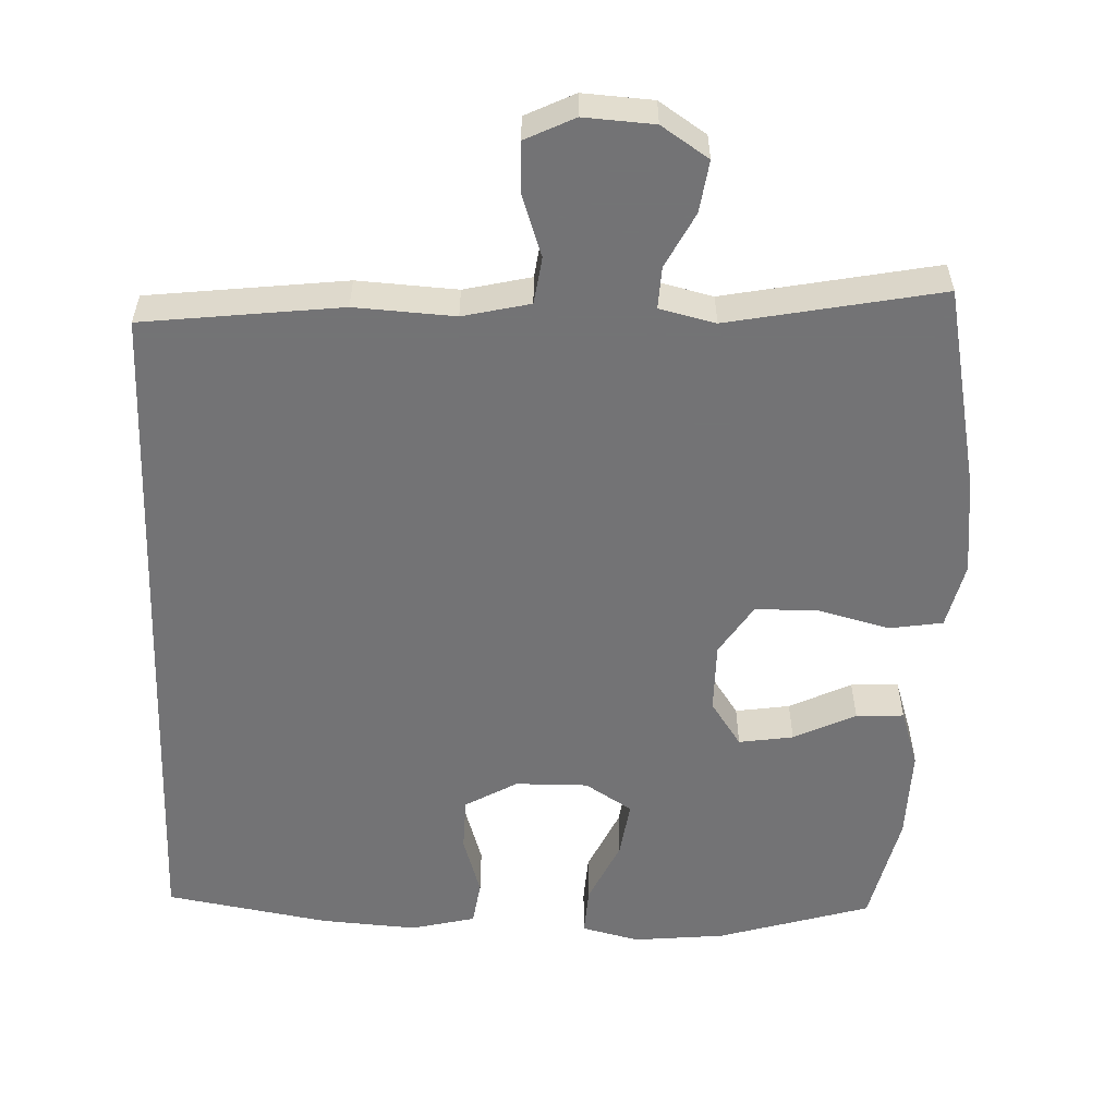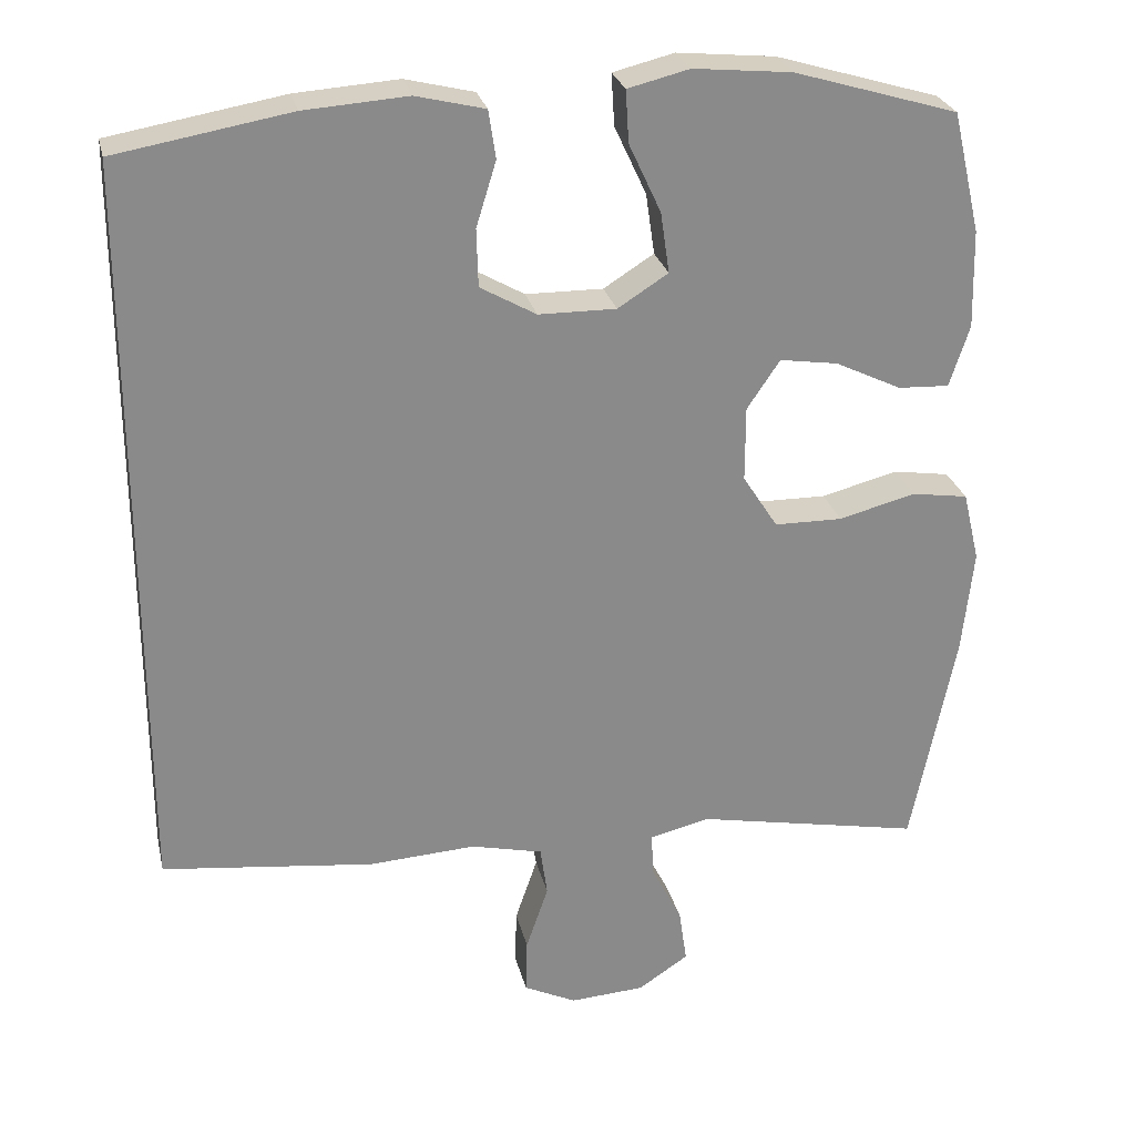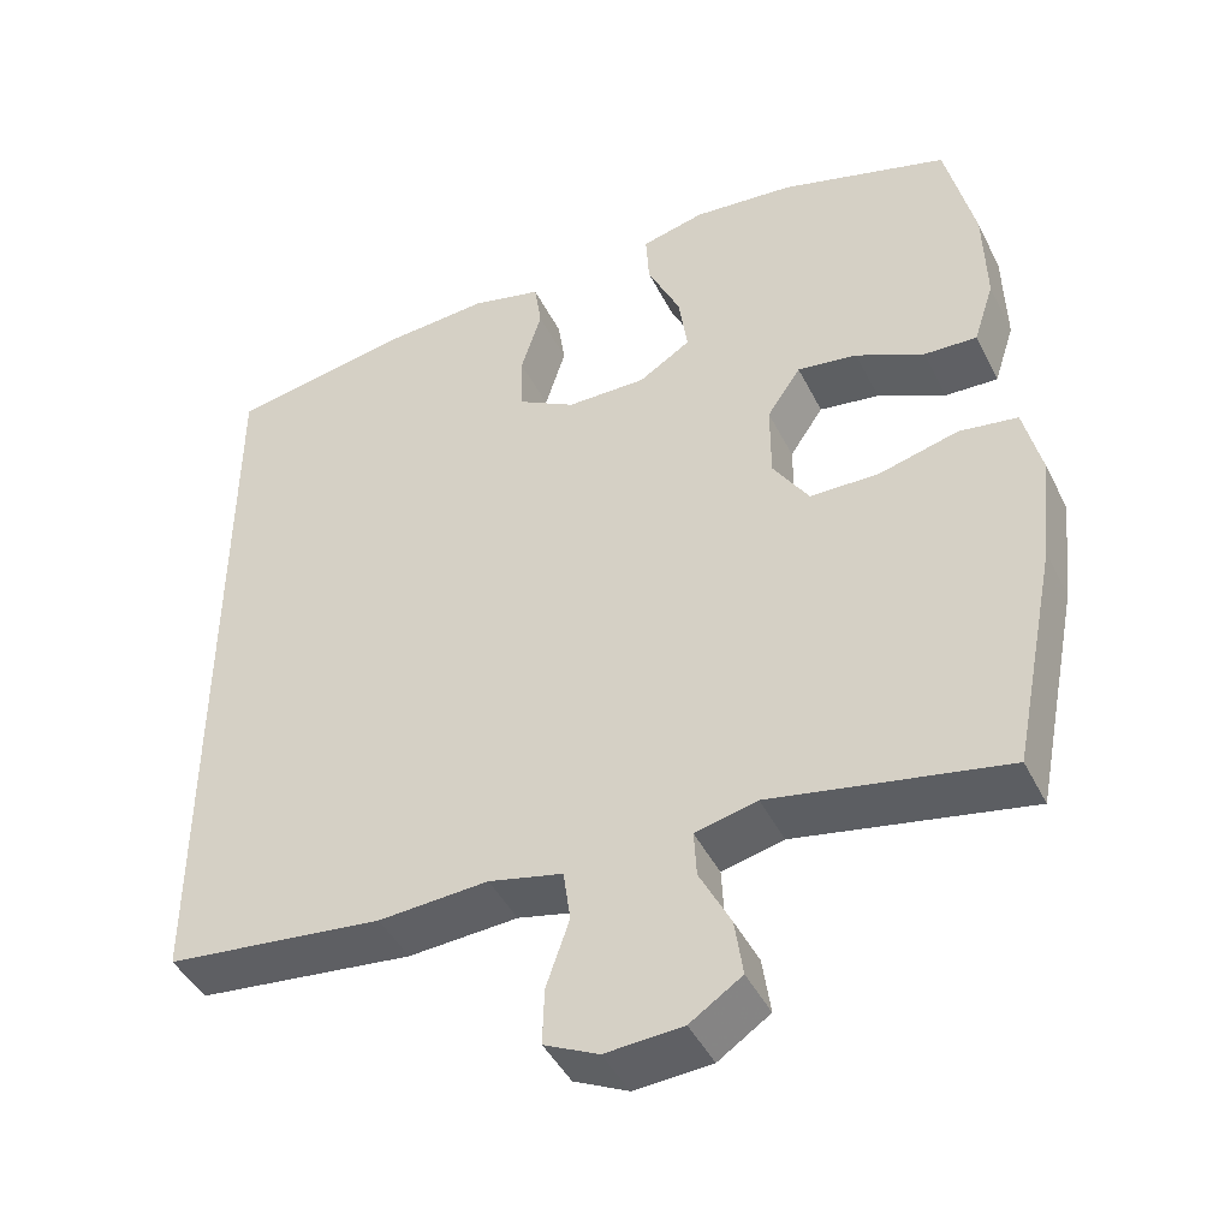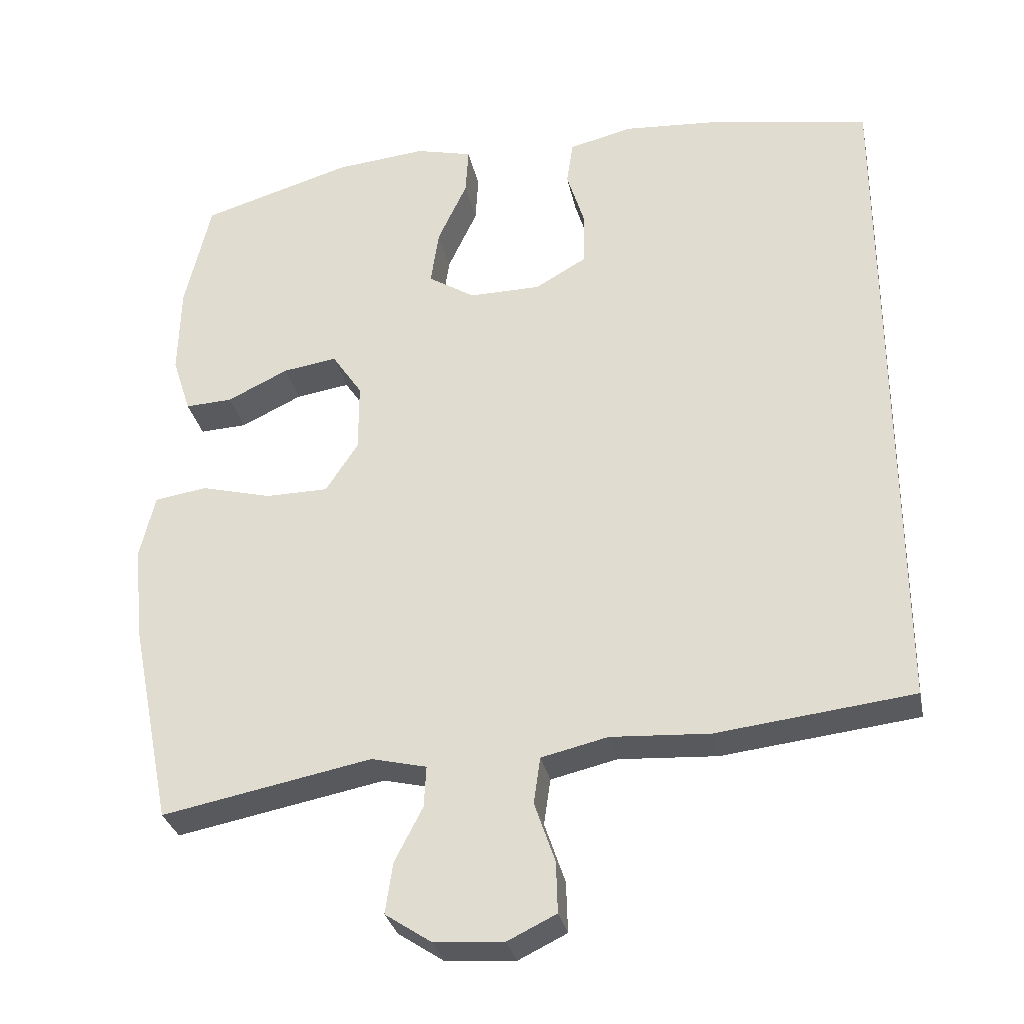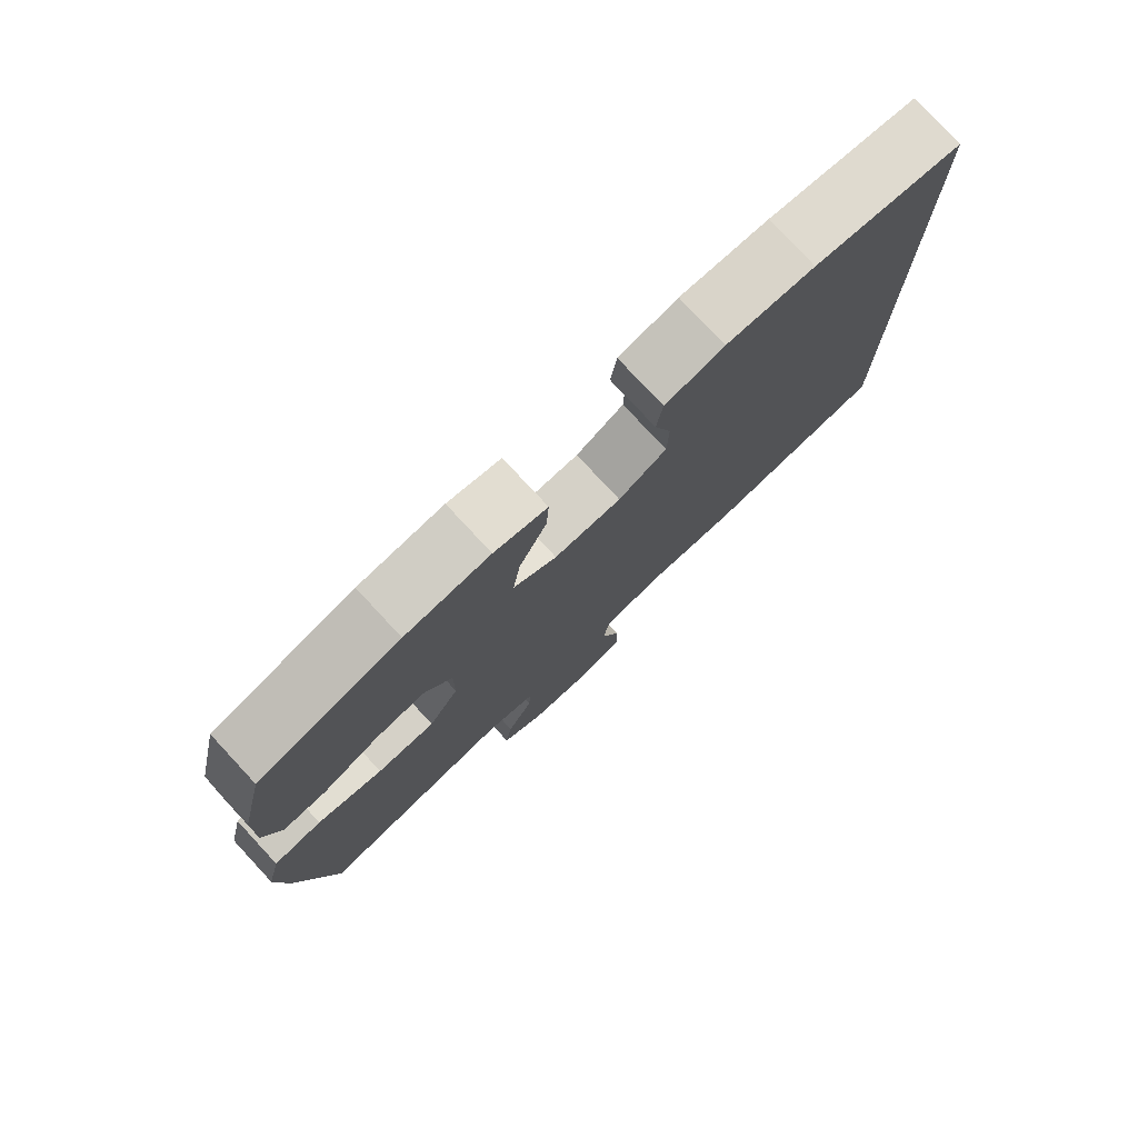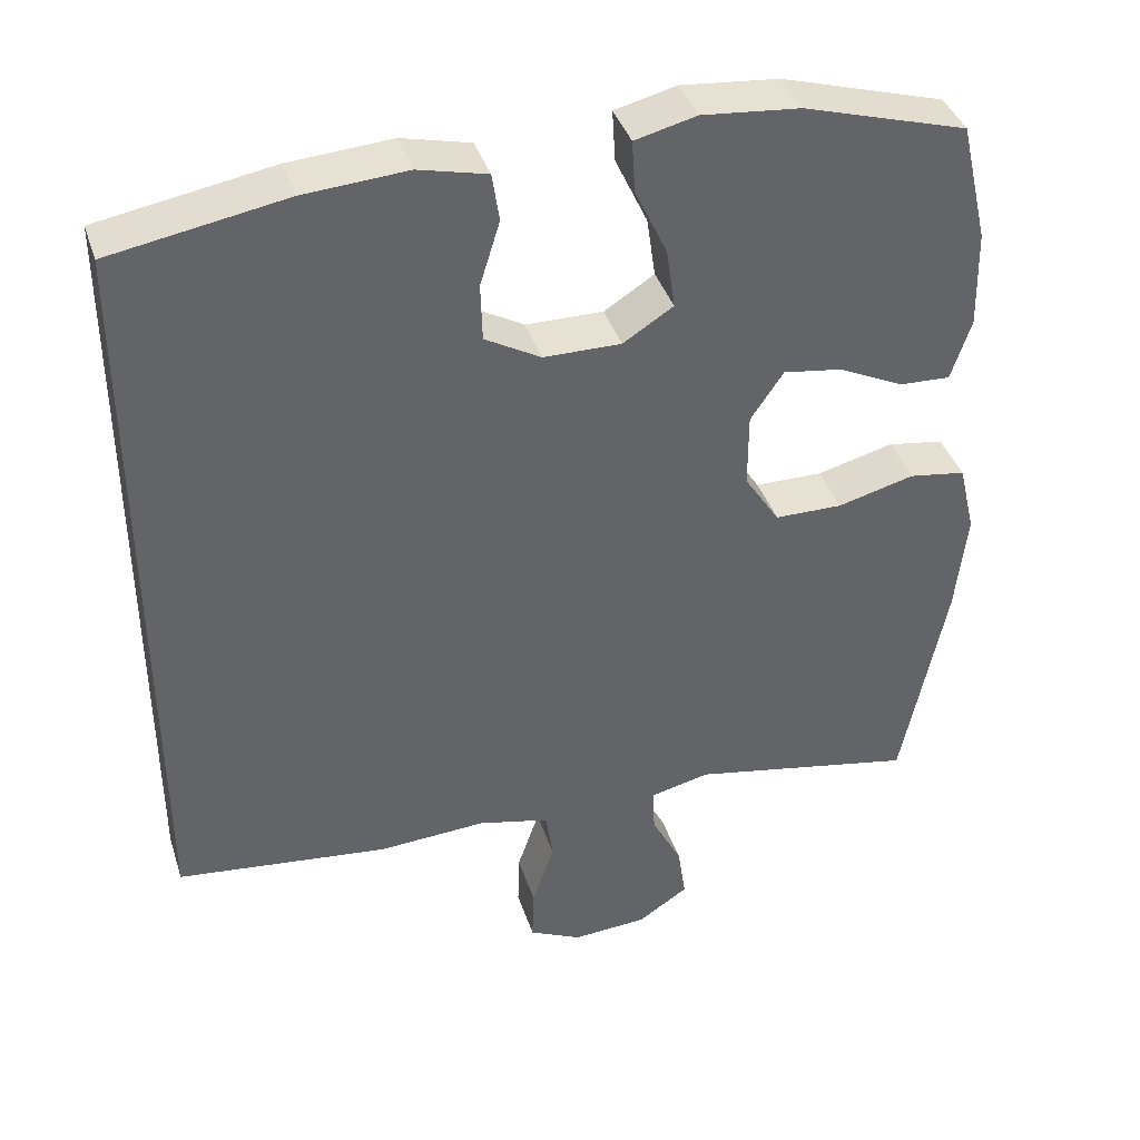
<metadata>
{"format":"obj","ext":"obj","renderer":"f3d","projection":"perspective","resolution":1024,"background":"white","views":[{"elev":-56.0,"azim":177.9,"up":"+Y"},{"elev":26.6,"azim":167.2,"up":"+Z"},{"elev":-44.5,"azim":-154.6,"up":"+Z"},{"elev":-30.8,"azim":11.6,"up":"+Z"},{"elev":78.1,"azim":-42.9,"up":"+Z"},{"elev":39.6,"azim":162.6,"up":"+Z"}]}
</metadata>
<code>
v -0.5 0.07 0.5
v -0.295 0.07 0.561
v -0.172 0.07 0.573
v -0.095 0.07 0.554
v -0.099 0.07 0.489
v -0.139 0.07 0.403
v -0.15 0.07 0.327
v -0.087 0.07 0.287
v 0.01 0.07 0.288
v 0.08 0.07 0.328
v 0.082 0.07 0.4
v 0.057 0.07 0.481
v 0.066 0.07 0.541
v 0.152 0.07 0.562
v 0.281 0.07 0.553
v 0.5 0.07 0.515
v 0.5 0.07 -0.42
v 0.234 0.07 -0.451
v 0.1 0.07 -0.443
v 0.01 0.07 -0.464
v 0.001 0.07 -0.527
v 0.029 0.07 -0.609
v 0.031 0.07 -0.678
v -0.035 0.07 -0.71
v -0.129 0.07 -0.704
v -0.192 0.07 -0.662
v -0.182 0.07 -0.593
v -0.144 0.07 -0.519
v -0.141 0.07 -0.463
v -0.216 0.07 -0.445
v -0.5 0.07 -0.5
v -0.555 0.07 -0.226
v -0.569 0.07 -0.095
v -0.548 0.07 -0.007
v -0.477 0.07 0.004
v -0.381 0.07 -0.021
v -0.296 0.07 -0.02
v -0.252 0.07 0.048
v -0.252 0.07 0.142
v -0.293 0.07 0.203
v -0.366 0.07 0.192
v -0.449 0.07 0.152
v -0.513 0.07 0.149
v -0.538 0.07 0.226
v -0.535 0.07 0.349
v -0.5 0 0.5
v -0.295 0 0.561
v -0.172 0 0.573
v -0.095 0 0.554
v -0.099 0 0.489
v -0.139 0 0.403
v -0.15 0 0.327
v -0.087 0 0.287
v 0.01 0 0.288
v 0.08 0 0.328
v 0.082 0 0.4
v 0.057 0 0.481
v 0.066 0 0.541
v 0.152 0 0.562
v 0.281 0 0.553
v 0.5 0 0.515
v 0.5 0 -0.42
v 0.234 0 -0.451
v 0.1 0 -0.443
v 0.01 0 -0.464
v 0.001 0 -0.527
v 0.029 0 -0.609
v 0.031 0 -0.678
v -0.035 0 -0.71
v -0.129 0 -0.704
v -0.192 0 -0.662
v -0.182 0 -0.593
v -0.144 0 -0.519
v -0.141 0 -0.463
v -0.216 0 -0.445
v -0.5 0 -0.5
v -0.555 0 -0.226
v -0.569 0 -0.095
v -0.548 0 -0.007
v -0.477 0 0.004
v -0.381 0 -0.021
v -0.296 0 -0.02
v -0.252 0 0.048
v -0.252 0 0.142
v -0.293 0 0.203
v -0.366 0 0.192
v -0.449 0 0.152
v -0.513 0 0.149
v -0.538 0 0.226
v -0.535 0 0.349
f 4 5 6
f 3 4 6
f 2 3 6
f 1 2 6
f 45 1 6
f 44 45 6
f 43 44 6
f 42 43 6
f 41 42 6
f 40 41 6 7
f 39 40 7 8
f 38 39 8 9
f 37 38 9 10
f 34 35 36
f 33 34 36
f 32 33 36
f 31 32 36
f 30 31 36
f 29 30 36 37
f 26 27 28
f 25 26 28
f 24 25 28
f 23 24 28
f 22 23 28
f 21 22 28
f 20 21 28 29
f 29 37 10
f 20 29 10
f 19 20 10
f 15 16 17
f 14 15 17
f 13 14 17
f 12 13 17
f 11 12 17
f 17 18 19
f 11 17 19
f 10 11 19
f 51 50 49
f 51 49 48
f 51 48 47
f 51 47 46
f 51 46 90
f 51 90 89
f 51 89 88
f 51 88 87
f 51 87 86
f 52 51 86 85
f 53 52 85 84
f 54 53 84 83
f 55 54 83 82
f 81 80 79
f 81 79 78
f 81 78 77
f 81 77 76
f 81 76 75
f 82 81 75 74
f 73 72 71
f 73 71 70
f 73 70 69
f 73 69 68
f 73 68 67
f 73 67 66
f 74 73 66 65
f 55 82 74
f 55 74 65
f 55 65 64
f 62 61 60
f 62 60 59
f 62 59 58
f 62 58 57
f 62 57 56
f 64 63 62
f 64 62 56
f 64 56 55
f 1 46 47 2
f 2 47 48 3
f 3 48 49 4
f 4 49 50 5
f 5 50 51 6
f 6 51 52 7
f 7 52 53 8
f 8 53 54 9
f 9 54 55 10
f 10 55 56 11
f 11 56 57 12
f 12 57 58 13
f 13 58 59 14
f 14 59 60 15
f 15 60 61 16
f 16 61 62 17
f 17 62 63 18
f 18 63 64 19
f 19 64 65 20
f 20 65 66 21
f 21 66 67 22
f 22 67 68 23
f 23 68 69 24
f 24 69 70 25
f 25 70 71 26
f 26 71 72 27
f 27 72 73 28
f 28 73 74 29
f 29 74 75 30
f 30 75 76 31
f 31 76 77 32
f 32 77 78 33
f 33 78 79 34
f 34 79 80 35
f 35 80 81 36
f 36 81 82 37
f 37 82 83 38
f 38 83 84 39
f 39 84 85 40
f 40 85 86 41
f 41 86 87 42
f 42 87 88 43
f 43 88 89 44
f 44 89 90 45
f 45 90 46 1

</code>
